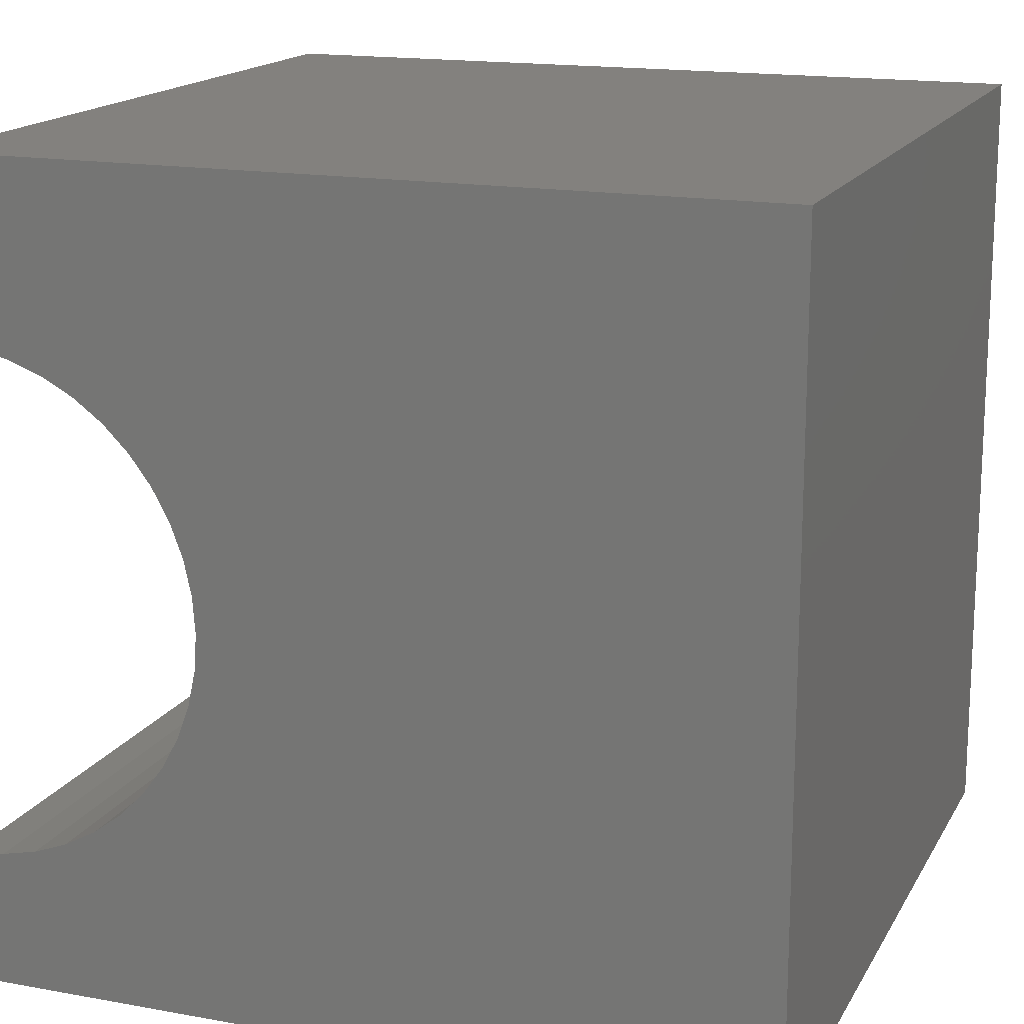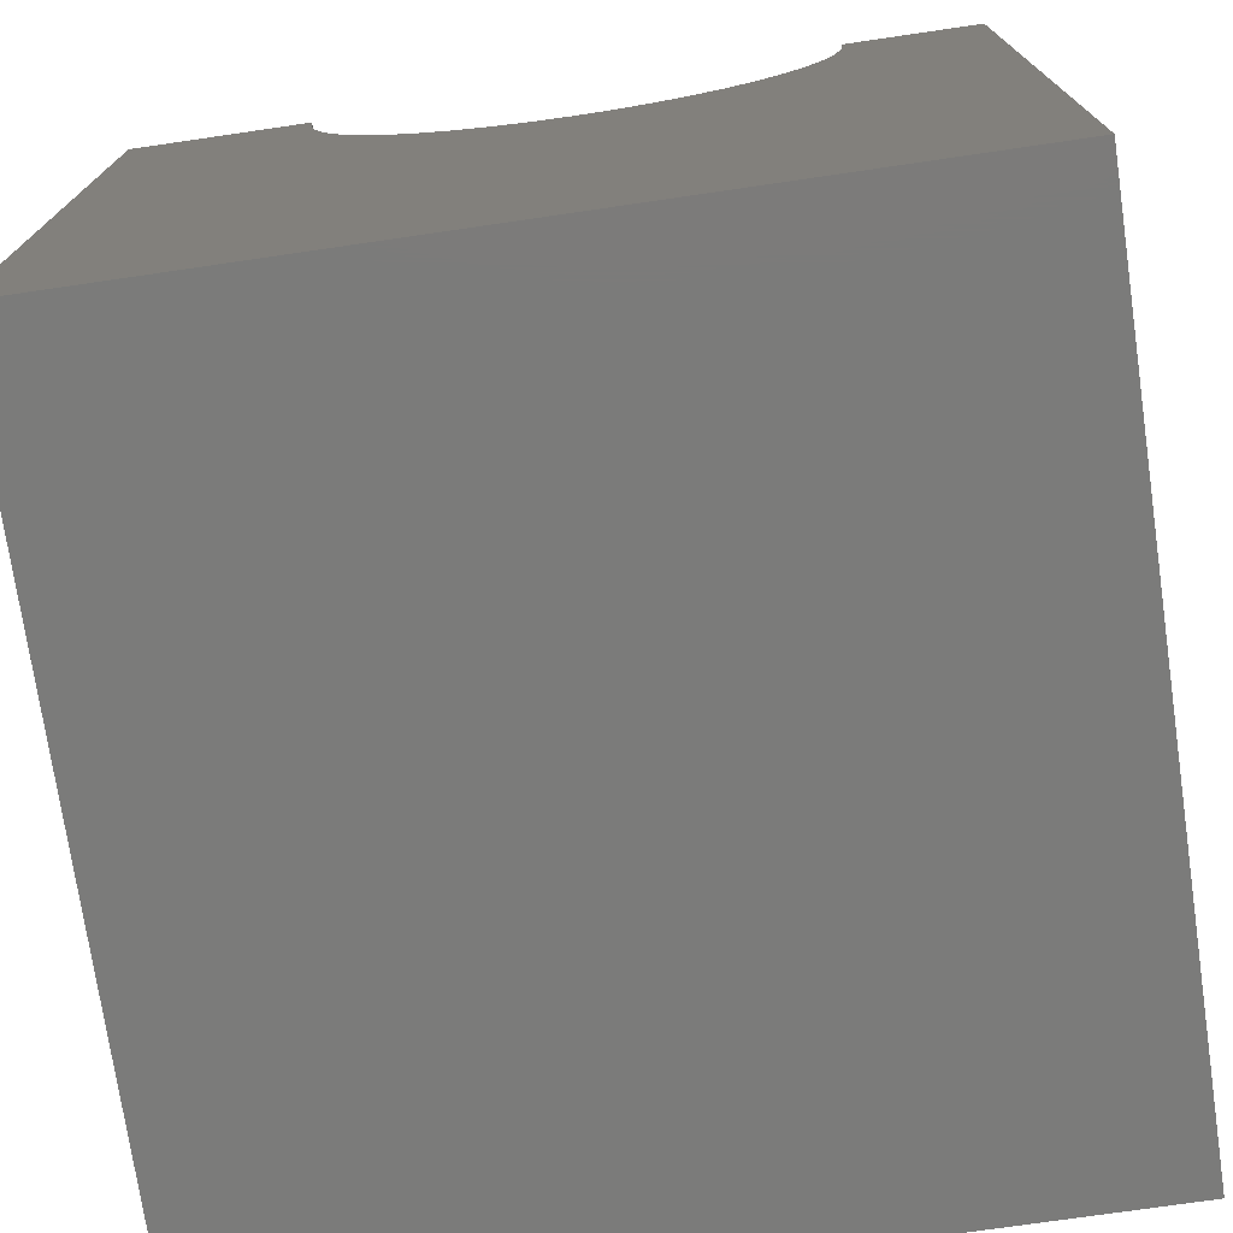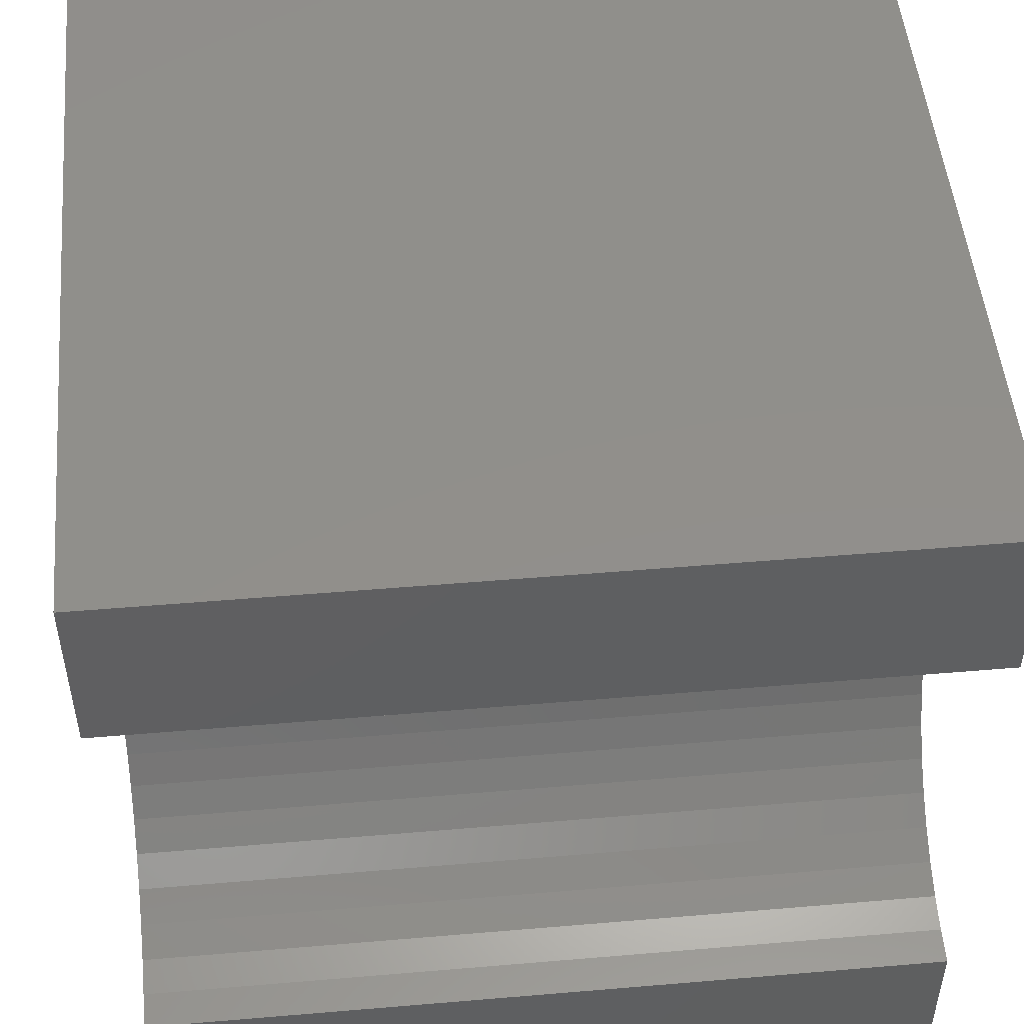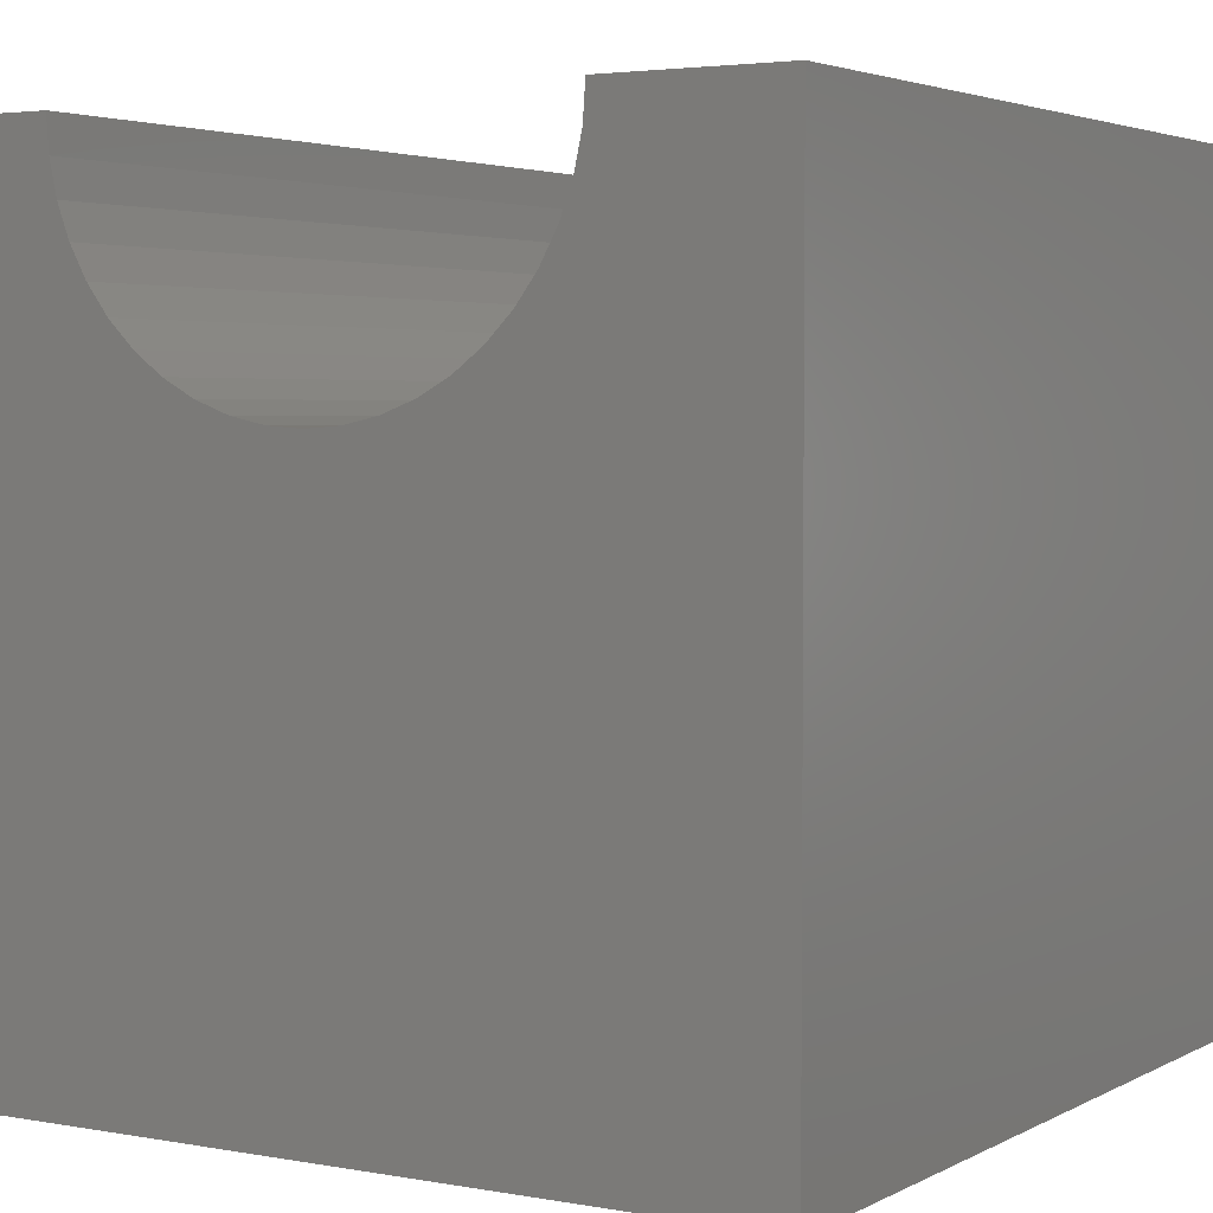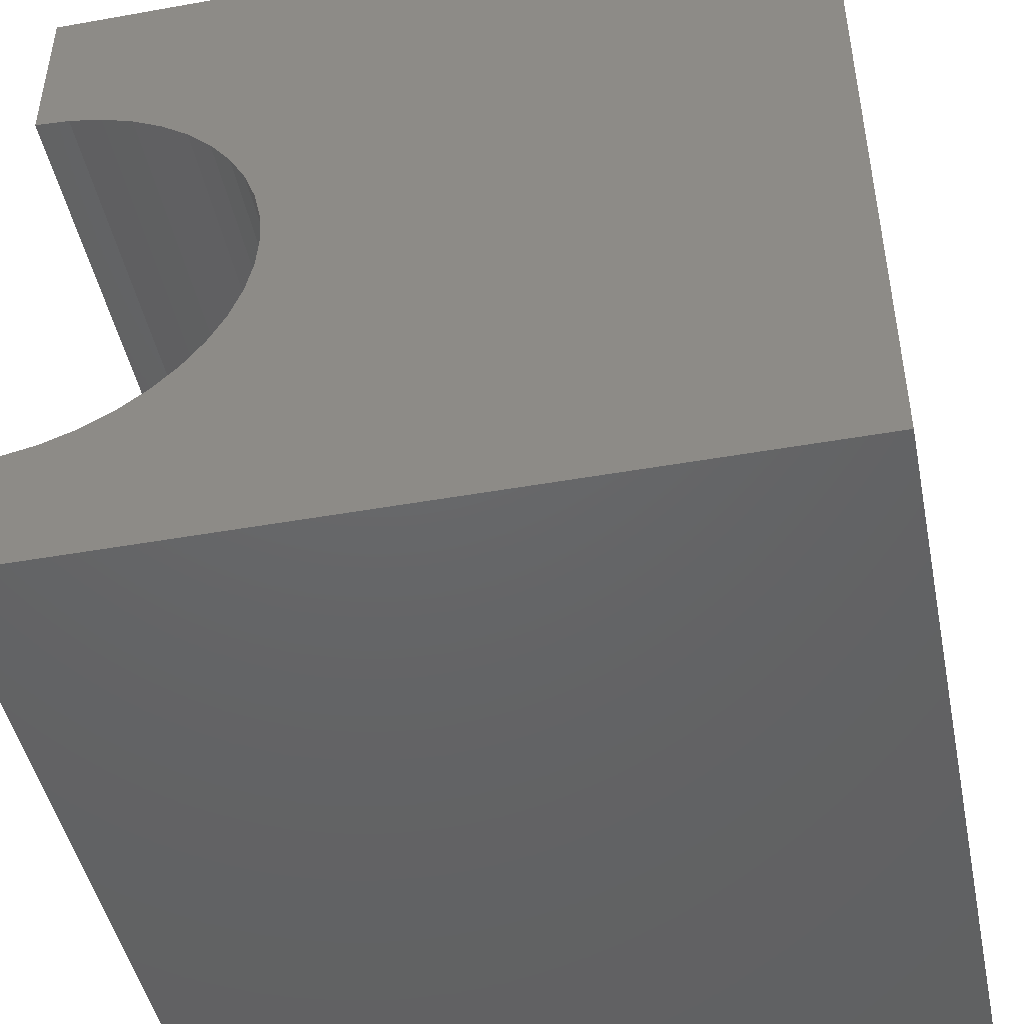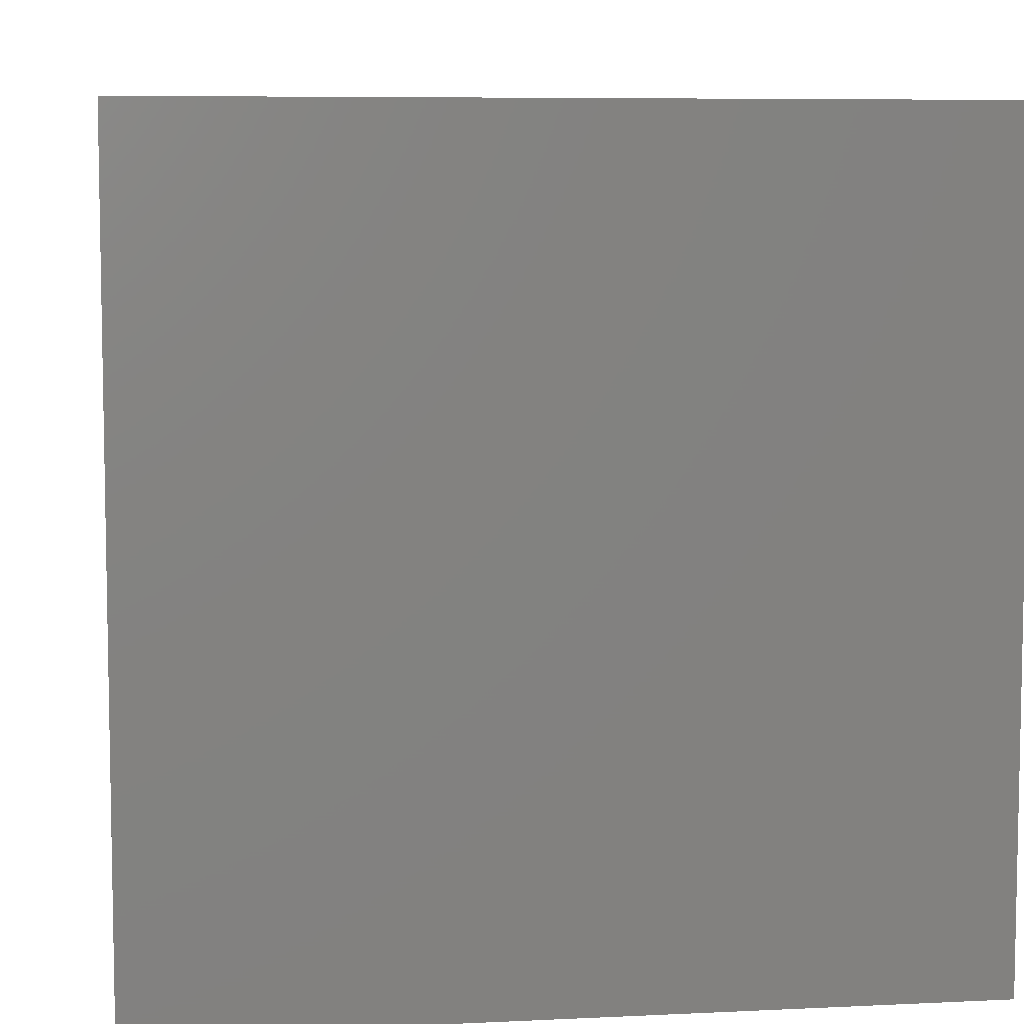
<metadata>
{"format":"stl","ext":"stl","renderer":"f3d","projection":"perspective","resolution":1024,"background":"white","views":[{"elev":16.3,"azim":110.5,"up":"+Y"},{"elev":-74.2,"azim":-81.7,"up":"+Z"},{"elev":50.3,"azim":-5.3,"up":"+Y"},{"elev":3.5,"azim":121.4,"up":"+Z"},{"elev":-46.3,"azim":101.5,"up":"+Y"},{"elev":7.0,"azim":-8.0,"up":"+Z"}]}
</metadata>
<code>
# stl→obj: 54 verts, 104 faces
v 10 7.838 10
v 10 10 10
v 0 7.838 10
v 0 10 10
v 0 7.807 9.56
v 0 6.771 7.663
v 0 7.083 7.975
v 0 10 0
v 0 1.652 10
v 0 1.684 9.56
v 0 0 10
v 0 1.778 9.129
v 0 0 0
v 0 1.932 8.715
v 0 7.347 8.328
v 0 7.559 8.715
v 0 7.713 9.129
v 0 2.143 8.328
v 0 2.408 7.975
v 0 2.72 7.663
v 0 3.073 7.398
v 0 3.46 7.187
v 0 3.874 7.032
v 0 5.617 7.032
v 0 6.03 7.187
v 0 6.417 7.398
v 0 4.305 6.939
v 0 4.745 6.907
v 0 5.185 6.939
v 10 1.652 10
v 10 0 10
v 10 1.684 9.56
v 10 7.347 8.328
v 10 7.083 7.975
v 10 10 0
v 10 7.807 9.56
v 10 7.713 9.129
v 10 7.559 8.715
v 10 2.408 7.975
v 10 2.143 8.328
v 10 0 0
v 10 1.932 8.715
v 10 1.778 9.129
v 10 6.771 7.663
v 10 6.417 7.398
v 10 6.03 7.187
v 10 3.46 7.187
v 10 3.874 7.032
v 10 4.305 6.939
v 10 3.073 7.398
v 10 2.72 7.663
v 10 5.617 7.032
v 10 5.185 6.939
v 10 4.745 6.907
f 1 2 3
f 3 2 4
f 5 3 4
f 6 7 8
f 9 10 11
f 11 10 12
f 11 12 13
f 13 12 14
f 7 15 8
f 8 15 16
f 8 16 4
f 4 16 17
f 4 17 5
f 14 18 13
f 13 18 19
f 13 19 20
f 20 21 13
f 13 21 22
f 13 22 23
f 24 25 8
f 8 25 26
f 8 26 6
f 23 27 13
f 13 27 28
f 13 28 8
f 8 28 29
f 8 29 24
f 9 11 30
f 30 11 31
f 32 30 31
f 33 34 35
f 1 36 2
f 2 36 37
f 2 37 35
f 35 37 38
f 35 38 33
f 39 40 41
f 41 40 42
f 41 42 31
f 31 42 43
f 31 43 32
f 34 44 35
f 35 44 45
f 35 45 46
f 47 41 48
f 48 41 49
f 47 50 41
f 41 50 51
f 41 51 39
f 46 52 35
f 35 52 53
f 35 53 41
f 41 53 54
f 41 54 49
f 8 35 13
f 13 35 41
f 2 35 4
f 4 35 8
f 41 31 13
f 13 31 11
f 9 30 32
f 9 32 10
f 10 32 43
f 10 43 12
f 12 43 42
f 12 42 14
f 14 42 40
f 14 40 18
f 18 40 39
f 18 39 19
f 19 39 51
f 19 51 20
f 20 51 50
f 20 50 21
f 21 50 47
f 21 47 22
f 22 47 48
f 22 48 23
f 23 48 49
f 23 49 27
f 27 49 54
f 27 54 28
f 28 54 53
f 28 53 29
f 29 53 52
f 29 52 24
f 24 52 46
f 24 46 25
f 25 46 45
f 25 45 26
f 26 45 44
f 26 44 6
f 6 44 34
f 6 34 7
f 7 34 33
f 7 33 15
f 15 33 38
f 15 38 16
f 16 38 37
f 16 37 17
f 17 37 36
f 17 36 5
f 5 36 1
f 5 1 3

</code>
